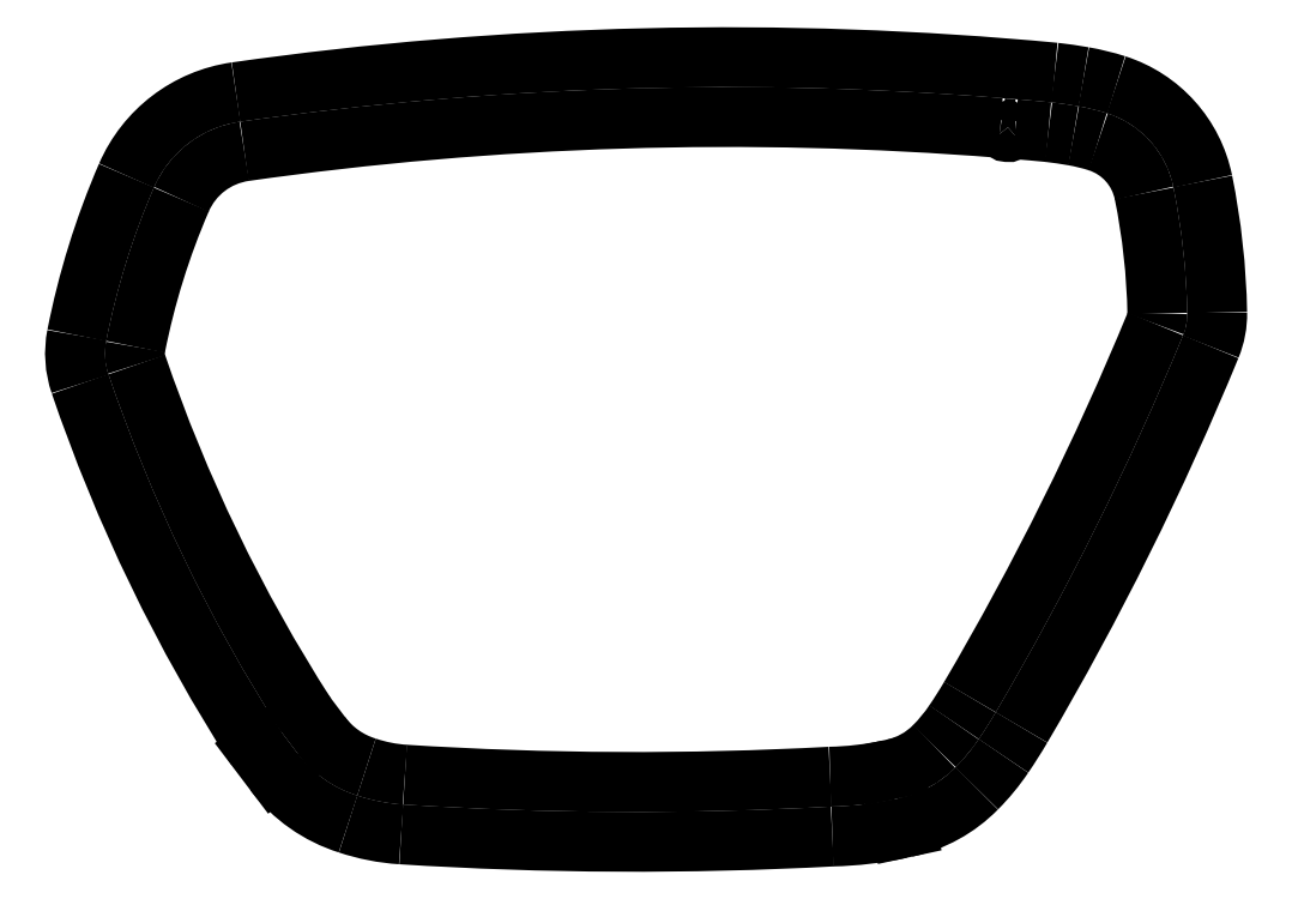
<metadata>
{"format":"dxf","ext":"dxf","renderer":"ezdxf+matplotlib","layout":"modelspace","background":"white","min_lineweight":24,"dpi":150}
</metadata>
<code>
0
SECTION
2
ENTITIES
0
ARC
8
0
10
852.3
20
524
30
6.678e-13
40
4.4
50
168.9
51
198.9
0
ARC
8
0
10
922
20
547.8
30
6.678e-13
40
78.09
50
198.8
51
212.8
0
ARC
8
0
10
883.9
20
517.8
30
6.678e-13
40
36.62
50
156.6
51
168.9
0
LINE
8
0
10
856.4
20
505.5
30
6.678e-13
11
857.2
21
504.4
31
6.678e-13
0
ARC
8
0
10
856.3
20
529.7
30
6.678e-13
40
6.6
50
98.12
51
156.6
0
ARC
8
0
10
862.8
20
508.6
30
6.678e-13
40
6.99
50
217.1
51
252.5
0
ARC
8
0
10
878.4
20
374.8
30
6.678e-13
40
163
50
84.61
51
98.12
0
ARC
8
0
10
863.8
20
511.3
30
6.678e-13
40
9.852
50
251.5
51
266.3
0
ARC
8
0
10
890.7
20
511.6
30
6.678e-13
40
25.75
50
80.2
51
83.25
0
ARC
8
0
10
874.1
20
673.2
30
6.678e-13
40
172.1
50
266.4
51
273.1
0
ARC
8
0
10
893.2
20
525.8
30
6.678e-13
40
11.35
50
72.24
51
80.18
0
ARC
8
0
10
882.9
20
518.5
30
6.678e-13
40
17.09
50
271.3
51
282.1
0
ARC
8
0
10
894.8
20
530.9
30
6.678e-13
40
6
50
11.49
51
72.24
0
LINE
8
0
10
886.5
20
501.8
30
6.678e-13
11
886.8
21
501.8
31
6.678e-13
0
ARC
8
0
10
867.4
20
525.3
30
6.678e-13
40
33.98
50
1.058
51
11.49
0
ARC
8
0
10
885.4
20
508.2
30
6.678e-13
40
6.594
50
282.1
51
315.5
0
ARC
8
0
10
897.4
20
525.8
30
6.678e-13
40
4
50
337.6
51
1.058
0
ARC
8
0
10
882.8
20
510.9
30
6.678e-13
40
10.27
50
315.1
51
326.1
0
ARC
8
0
10
770
20
578.3
30
6.678e-13
40
141.7
50
329.5
51
337.6
0
ARC
8
0
10
872.5
20
518.1
30
6.678e-13
40
22.87
50
325.6
51
329.6
0
ARC
8
0
10
891.9
20
534.2
30
-8.099e-09
40
0.25
50
85.18
51
135.9
0
ARC
8
0
10
891.5
20
534.6
30
-1.164e-08
40
0.2
210
-1.054e-11
220
-4.218e-12
230
1
50
214.7
51
315.9
0
ARC
8
0
10
878.4
20
374.8
30
6.678e-13
40
160.2
50
84.62
51
85.18
0
ARC
8
0
10
891.2
20
534.3
30
-8.099e-09
40
0.25
50
34.68
51
85.43
0
ARC
8
0
10
890.7
20
511.6
30
6.678e-13
40
22.95
50
80.2
51
83.17
0
ARC
8
0
10
878.4
20
374.8
30
6.678e-13
40
160.2
50
85.43
51
98.12
0
ARC
8
0
10
893.2
20
525.8
30
6.678e-13
40
8.545
50
72.24
51
80.17
0
ARC
8
0
10
856.3
20
529.7
30
6.678e-13
40
3.8
50
98.12
51
156.6
0
ARC
8
0
10
894.8
20
530.9
30
6.678e-13
40
3.2
50
11.49
51
72.24
0
ARC
8
0
10
883.9
20
517.8
30
6.678e-13
40
33.82
50
156.6
51
168.9
0
ARC
8
0
10
867.4
20
525.3
30
6.678e-13
40
31.18
50
1.058
51
11.49
0
ARC
8
0
10
852.3
20
524
30
6.678e-13
40
1.6
50
168.9
51
199
0
ARC
8
0
10
897.4
20
525.8
30
6.678e-13
40
1.2
50
337.6
51
1.058
0
ARC
8
0
10
922
20
547.8
30
6.678e-13
40
75.29
50
198.8
51
212.7
0
ARC
8
0
10
901
20
524.3
30
6.678e-13
40
2.8
50
157.6
51
157.6
0
LINE
8
0
10
858.7
20
507.1
30
6.678e-13
11
859.4
21
506.1
31
6.678e-13
210
1.515e-11
220
5.293e-11
230
1
0
ARC
8
0
10
770
20
578.3
30
6.678e-13
40
138.9
50
329.5
51
337.6
0
ARC
8
0
10
862.8
20
508.6
30
6.678e-13
40
4.19
50
217.1
51
252.8
0
ARC
8
0
10
872.5
20
518.1
30
6.678e-13
40
20.07
50
325.6
51
329.6
0
ARC
8
0
10
863.8
20
511.3
30
6.678e-13
40
7.052
50
251.3
51
266.3
0
ARC
8
0
10
882.8
20
510.9
30
6.678e-13
40
7.474
50
315
51
326.2
0
ARC
8
0
10
874.1
20
673.2
30
6.678e-13
40
169.3
50
266.4
51
273.1
0
ARC
8
0
10
885.4
20
508.2
30
6.678e-13
40
3.794
50
282.1
51
315.7
0
ARC
8
0
10
882.9
20
518.5
30
6.678e-13
40
14.29
50
271.1
51
282.1
0
LINE
8
0
10
886
20
504.5
30
6.678e-13
11
886.2
21
504.5
31
6.678e-13
210
1.515e-11
220
5.293e-11
230
1
0
ENDSEC
0
EOF

</code>
